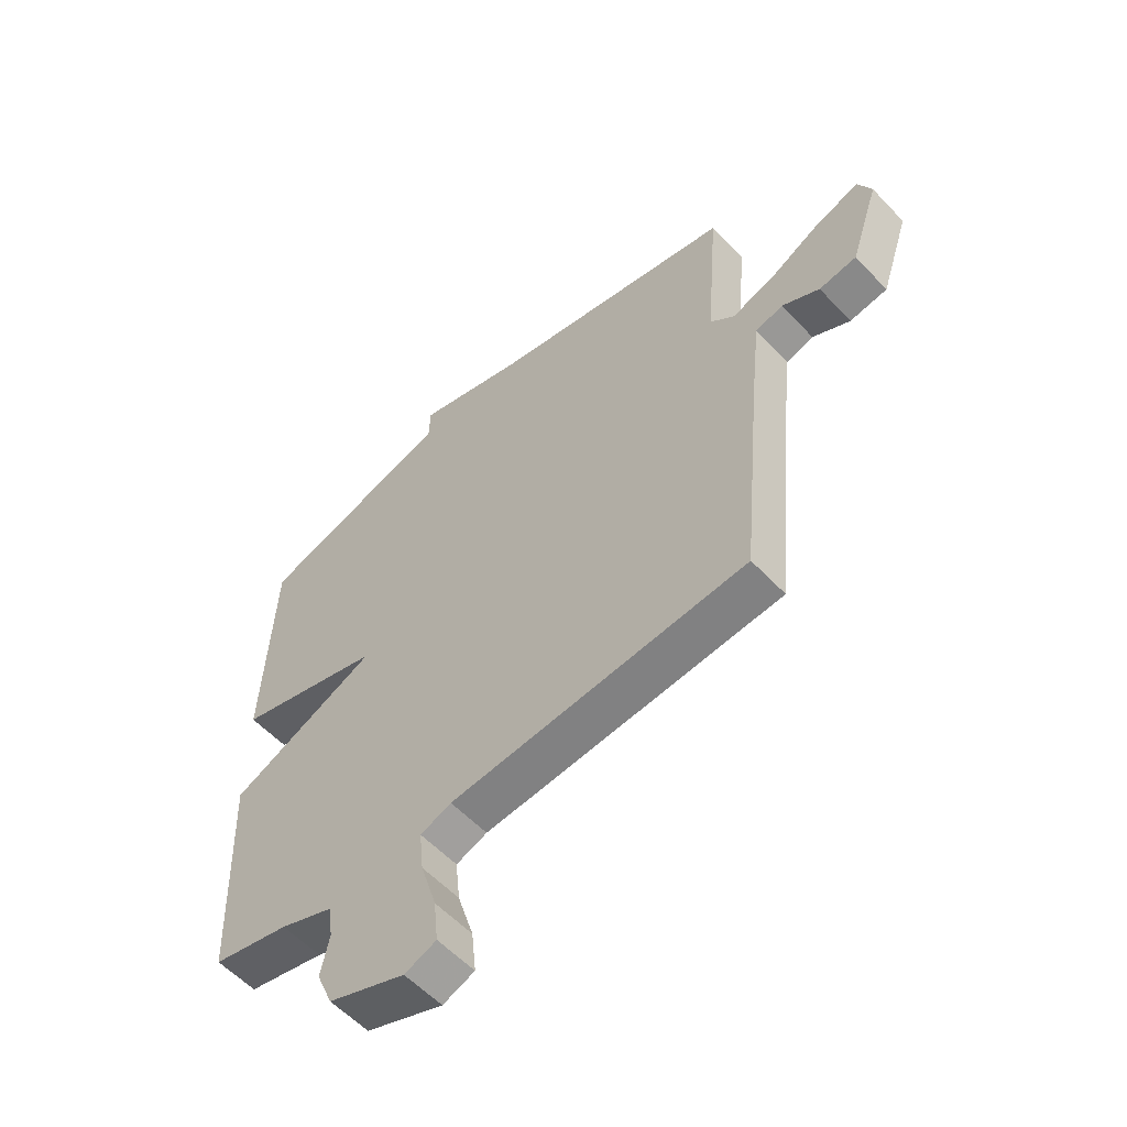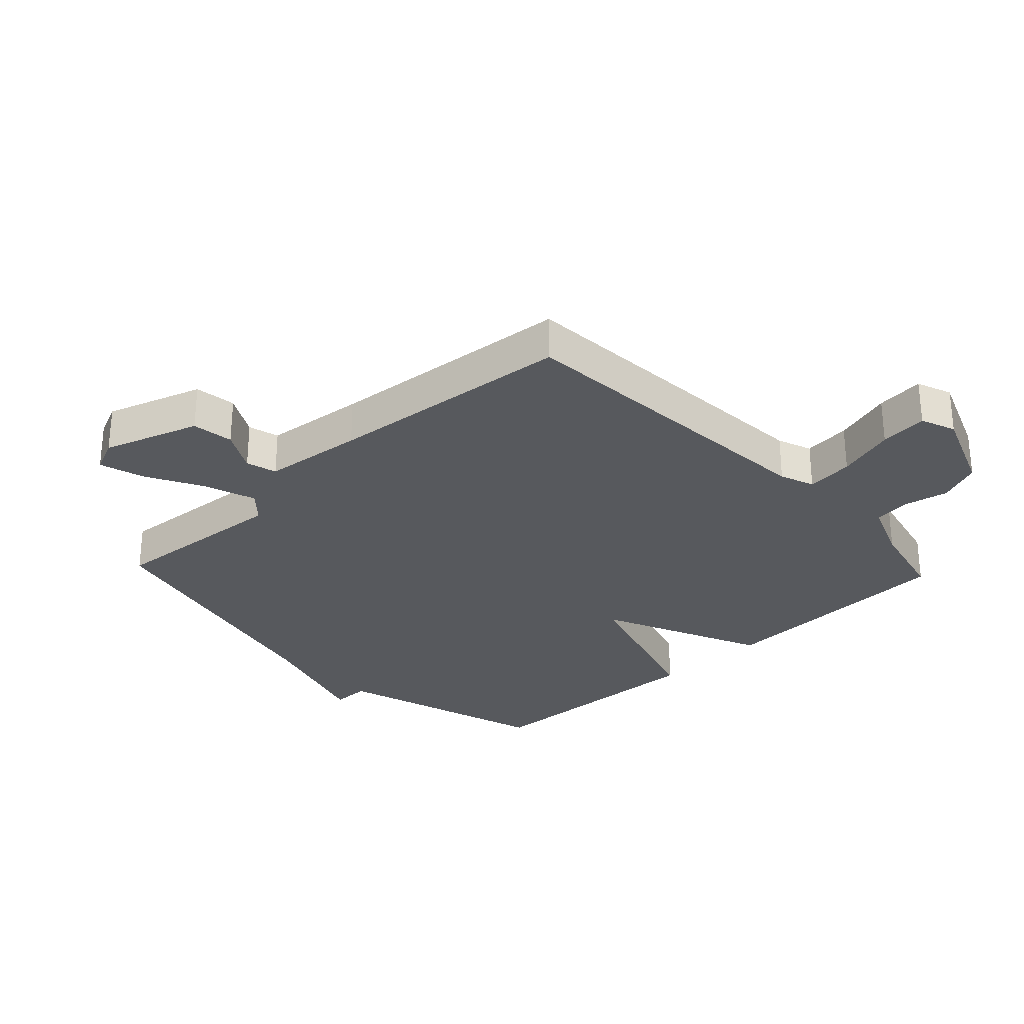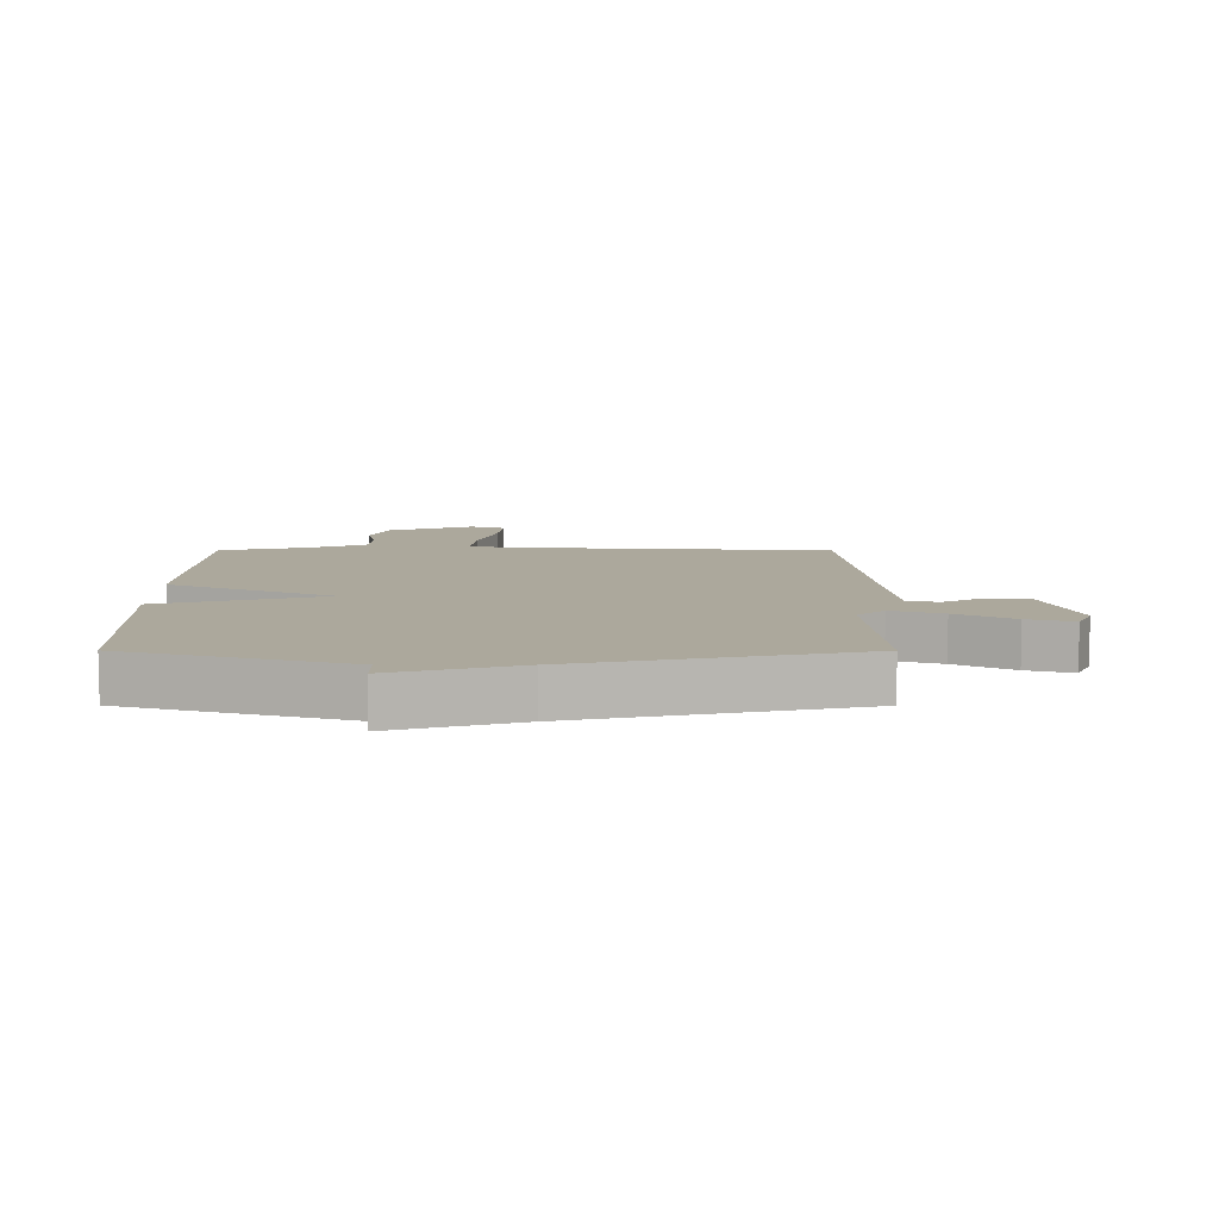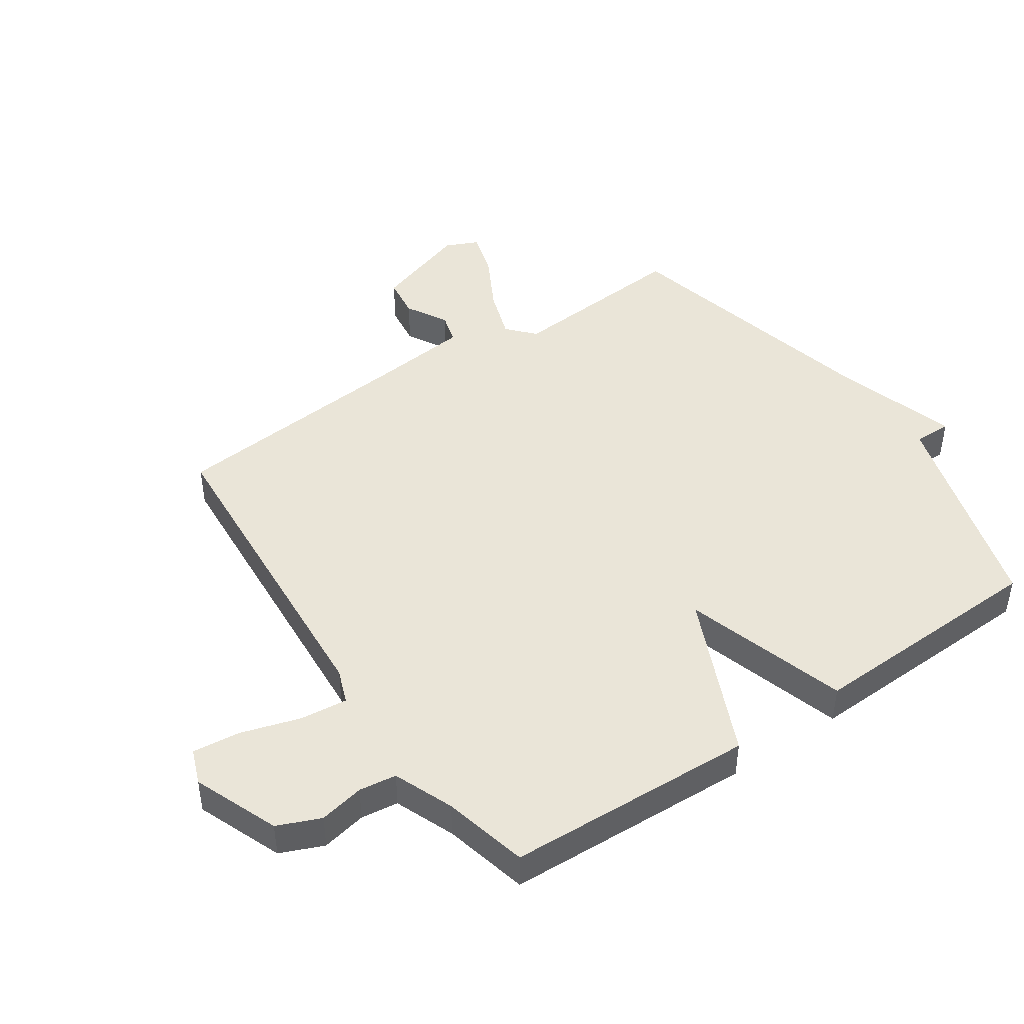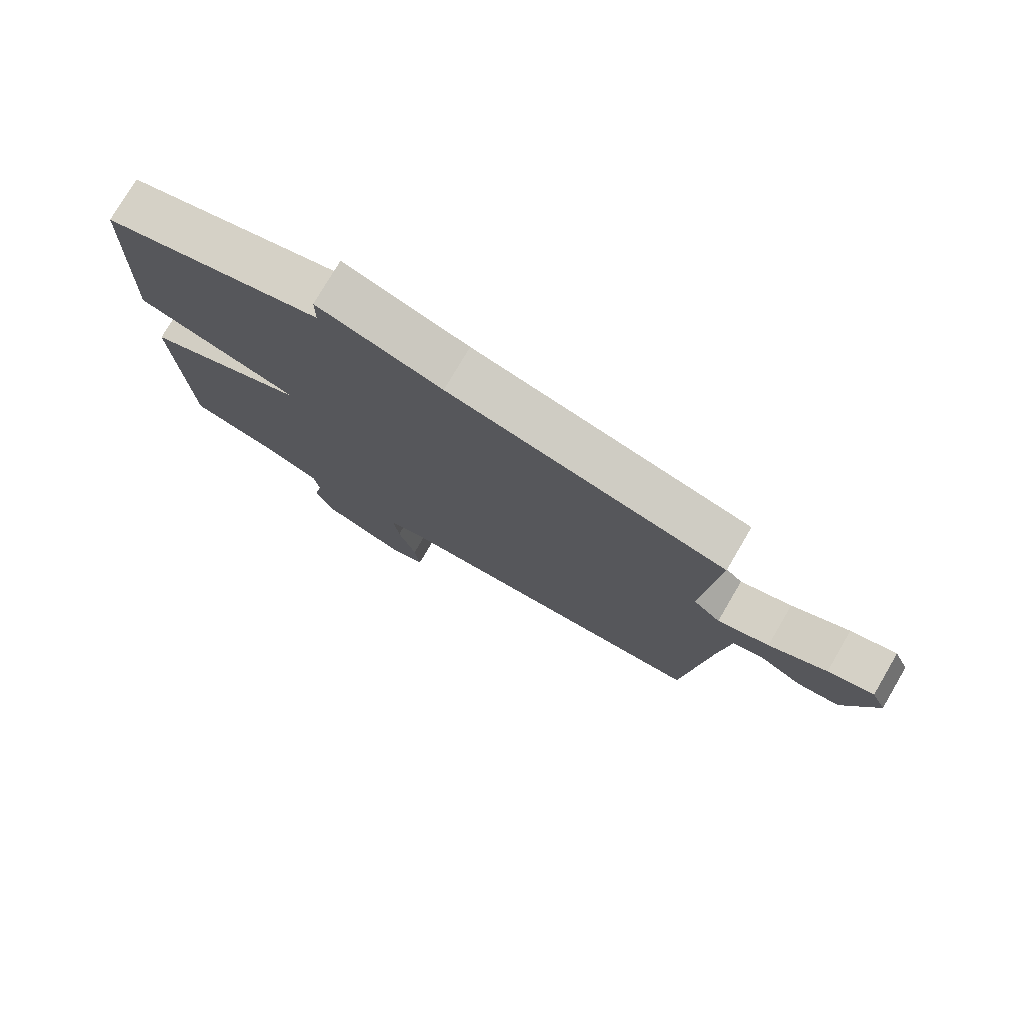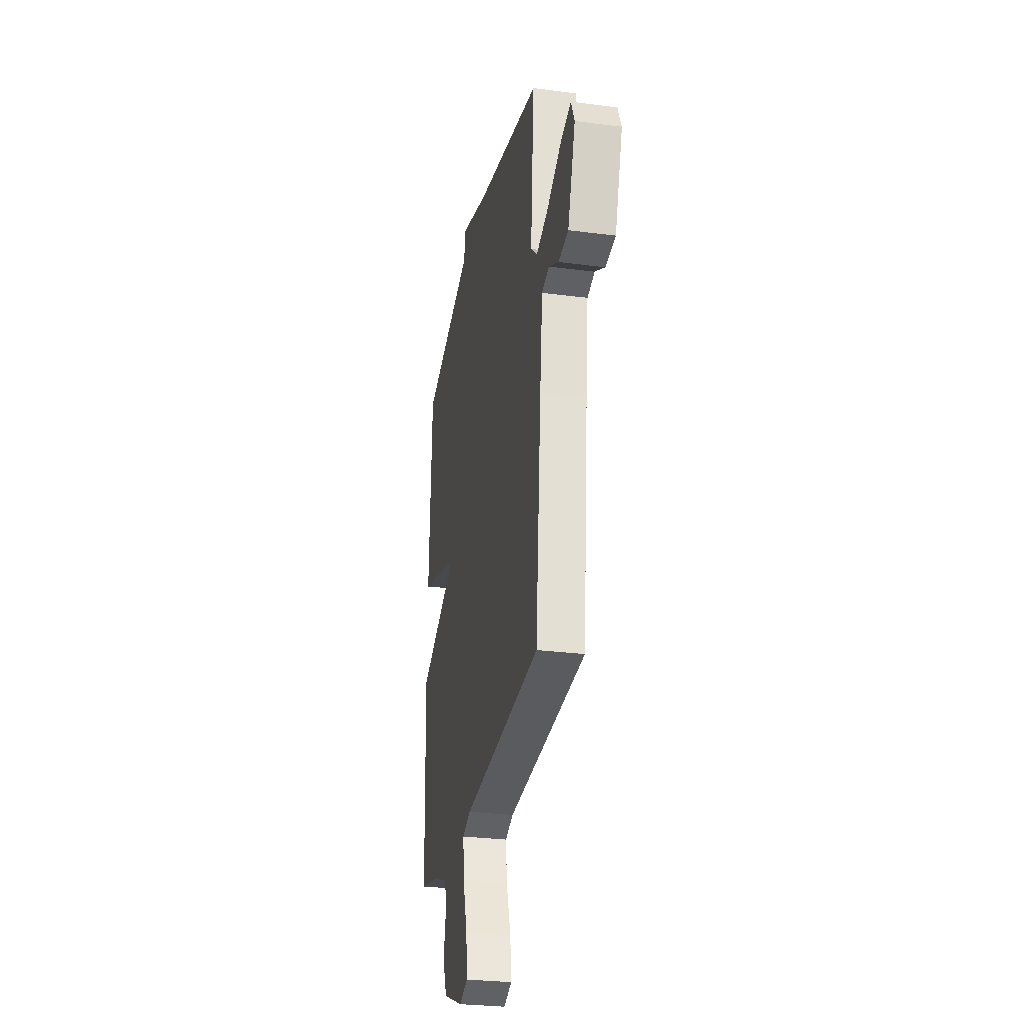
<metadata>
{"format":"obj","ext":"obj","renderer":"f3d","projection":"perspective","resolution":1024,"background":"white","views":[{"elev":-57.5,"azim":42.8,"up":"+Z"},{"elev":-29.1,"azim":133.3,"up":"+Y"},{"elev":8.5,"azim":0.1,"up":"+Y"},{"elev":45.2,"azim":-124.1,"up":"+Y"},{"elev":77.3,"azim":30.4,"up":"+Z"},{"elev":-28.6,"azim":79.0,"up":"+Z"}]}
</metadata>
<code>
v 0.5 0.07 -0.5
v -0.036 0.07 -0.537
v -0.092 0.07 -0.558
v -0.084 0.07 -0.635
v -0.055 0.07 -0.731
v -0.047 0.07 -0.809
v -0.104 0.07 -0.831
v -0.243 0.07 -0.776
v -0.272 0.07 -0.706
v -0.257 0.07 -0.633
v -0.265 0.07 -0.572
v -0.362 0.07 -0.533
v -0.5 0.07 -0.5
v -0.516 0.07 -0.096
v -0.249 0.07 0.023
v -0.516 0.07 0.104
v -0.5 0.07 0.5
v -0.147 0.07 0.606
v -0.147 0.07 0.668
v 0.053 0.07 0.606
v 0.5 0.07 0.5
v 0.476 0.07 0.202
v 0.52 0.07 0.162
v 0.603 0.07 0.19
v 0.696 0.07 0.24
v 0.77 0.07 0.262
v 0.794 0.07 0.208
v 0.742 0.07 0.052
v 0.674 0.07 0.043
v 0.606 0.07 0.081
v 0.556 0.07 0.067
v 0.538 0.07 -0.098
v 0.5 0 -0.5
v -0.036 0 -0.537
v -0.092 0 -0.558
v -0.084 0 -0.635
v -0.055 0 -0.731
v -0.047 0 -0.809
v -0.104 0 -0.831
v -0.243 0 -0.776
v -0.272 0 -0.706
v -0.257 0 -0.633
v -0.265 0 -0.572
v -0.362 0 -0.533
v -0.5 0 -0.5
v -0.516 0 -0.096
v -0.249 0 0.023
v -0.516 0 0.104
v -0.5 0 0.5
v -0.147 0 0.606
v -0.147 0 0.668
v 0.053 0 0.606
v 0.5 0 0.5
v 0.476 0 0.202
v 0.52 0 0.162
v 0.603 0 0.19
v 0.696 0 0.24
v 0.77 0 0.262
v 0.794 0 0.208
v 0.742 0 0.052
v 0.674 0 0.043
v 0.606 0 0.081
v 0.556 0 0.067
v 0.538 0 -0.098
f 28 29 30
f 27 28 30
f 26 27 30
f 25 26 30
f 24 25 30
f 23 24 30 31
f 22 23 31 32
f 20 21 22
f 32 1 2
f 22 32 2
f 20 22 2
f 19 20 2
f 18 19 2
f 15 16 17 18
f 12 13 14 15
f 11 12 15
f 10 11 15 18
f 8 9 10
f 7 8 10
f 6 7 10
f 5 6 10
f 4 5 10
f 3 4 10
f 18 2 3
f 3 10 18
f 62 61 60
f 62 60 59
f 62 59 58
f 62 58 57
f 62 57 56
f 63 62 56 55
f 64 63 55 54
f 54 53 52
f 34 33 64
f 34 64 54
f 34 54 52
f 34 52 51
f 34 51 50
f 50 49 48 47
f 47 46 45 44
f 47 44 43
f 50 47 43 42
f 42 41 40
f 42 40 39
f 42 39 38
f 42 38 37
f 42 37 36
f 42 36 35
f 35 34 50
f 50 42 35
f 1 33 34 2
f 2 34 35 3
f 3 35 36 4
f 4 36 37 5
f 5 37 38 6
f 6 38 39 7
f 7 39 40 8
f 8 40 41 9
f 9 41 42 10
f 10 42 43 11
f 11 43 44 12
f 12 44 45 13
f 13 45 46 14
f 14 46 47 15
f 15 47 48 16
f 16 48 49 17
f 17 49 50 18
f 18 50 51 19
f 19 51 52 20
f 20 52 53 21
f 21 53 54 22
f 22 54 55 23
f 23 55 56 24
f 24 56 57 25
f 25 57 58 26
f 26 58 59 27
f 27 59 60 28
f 28 60 61 29
f 29 61 62 30
f 30 62 63 31
f 31 63 64 32
f 32 64 33 1

</code>
